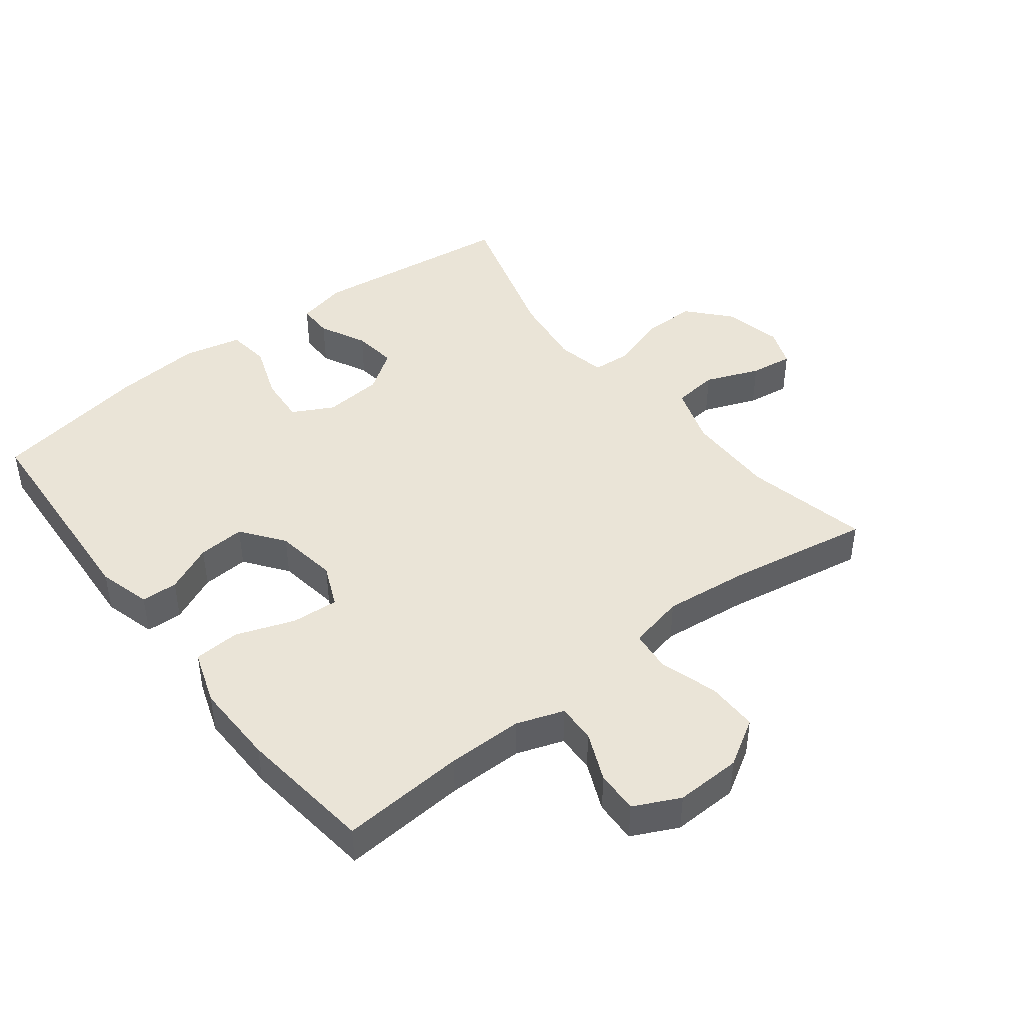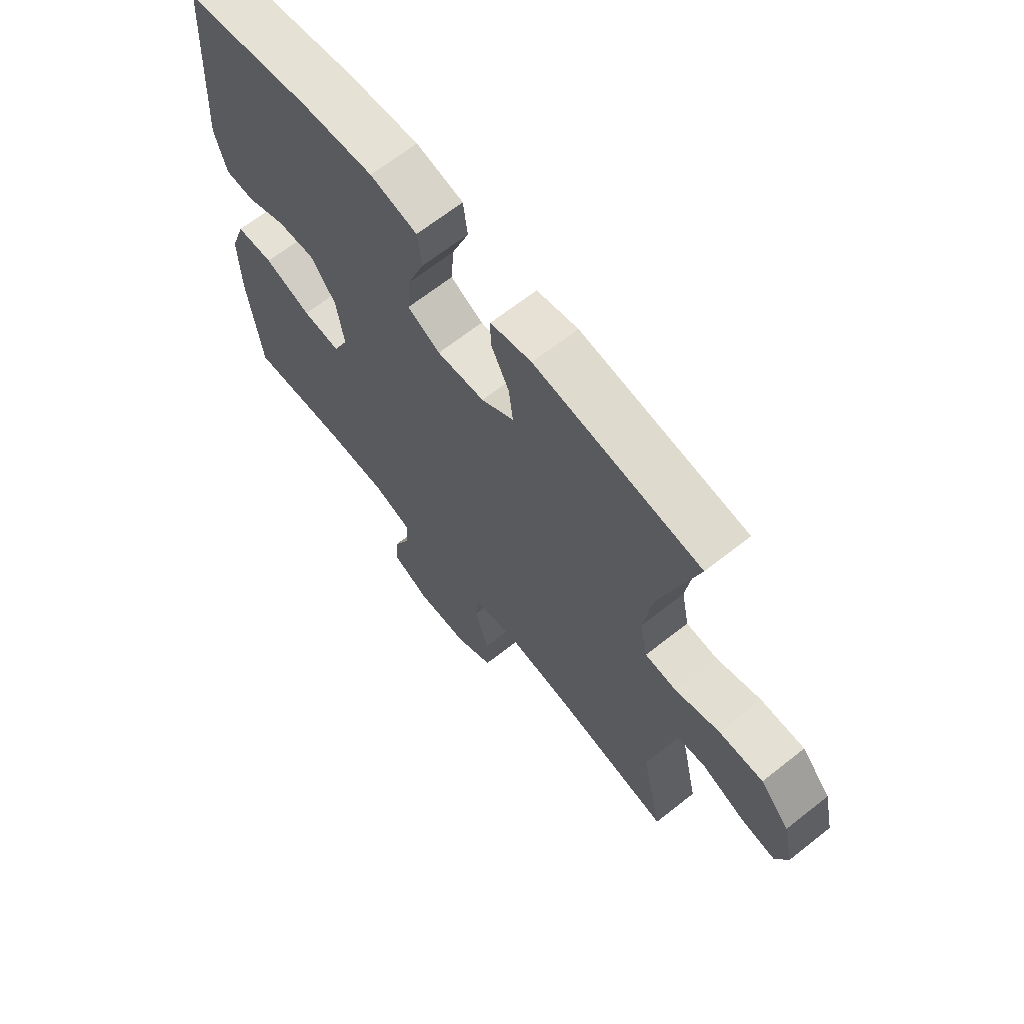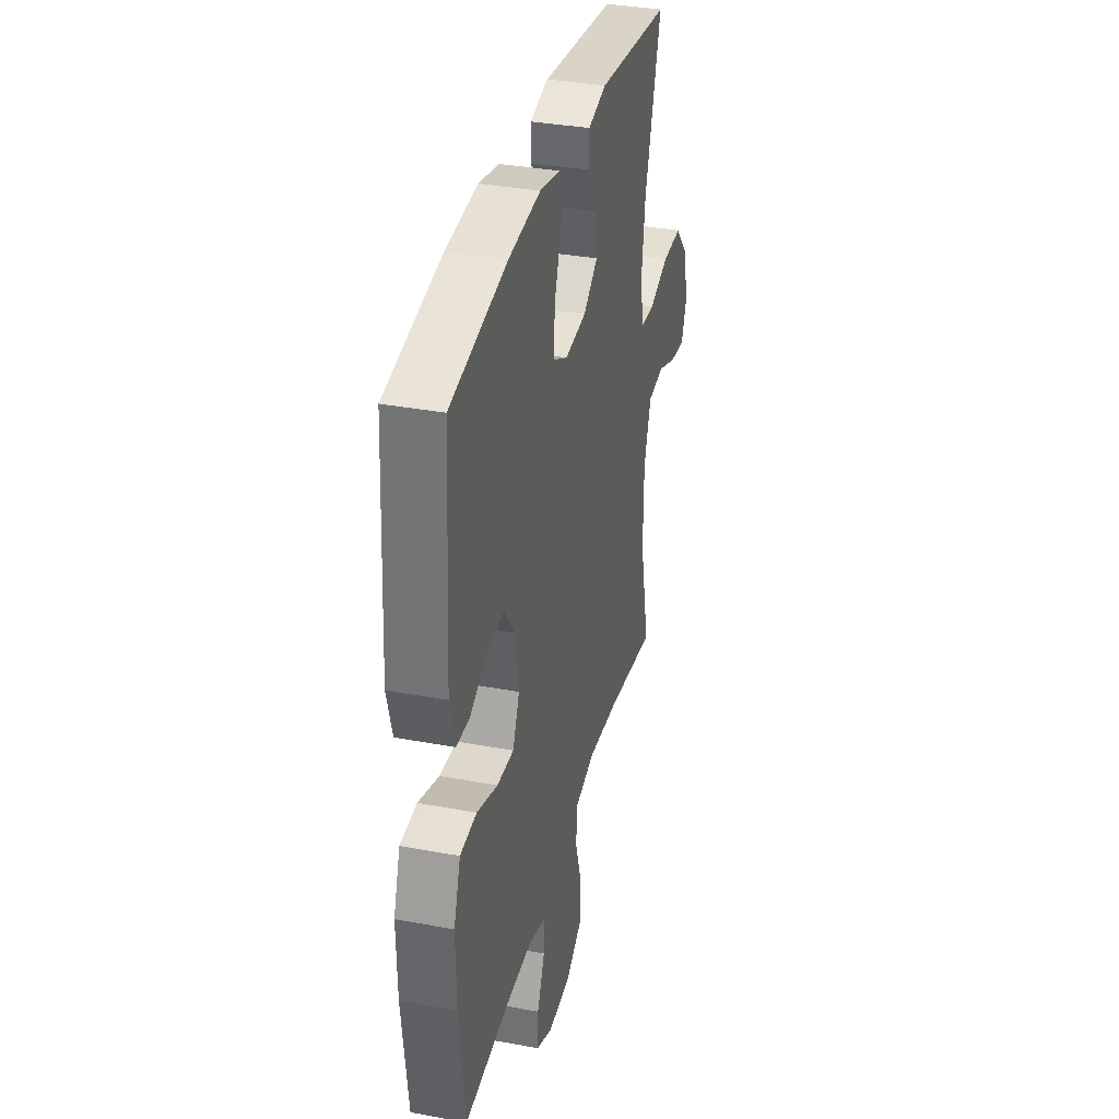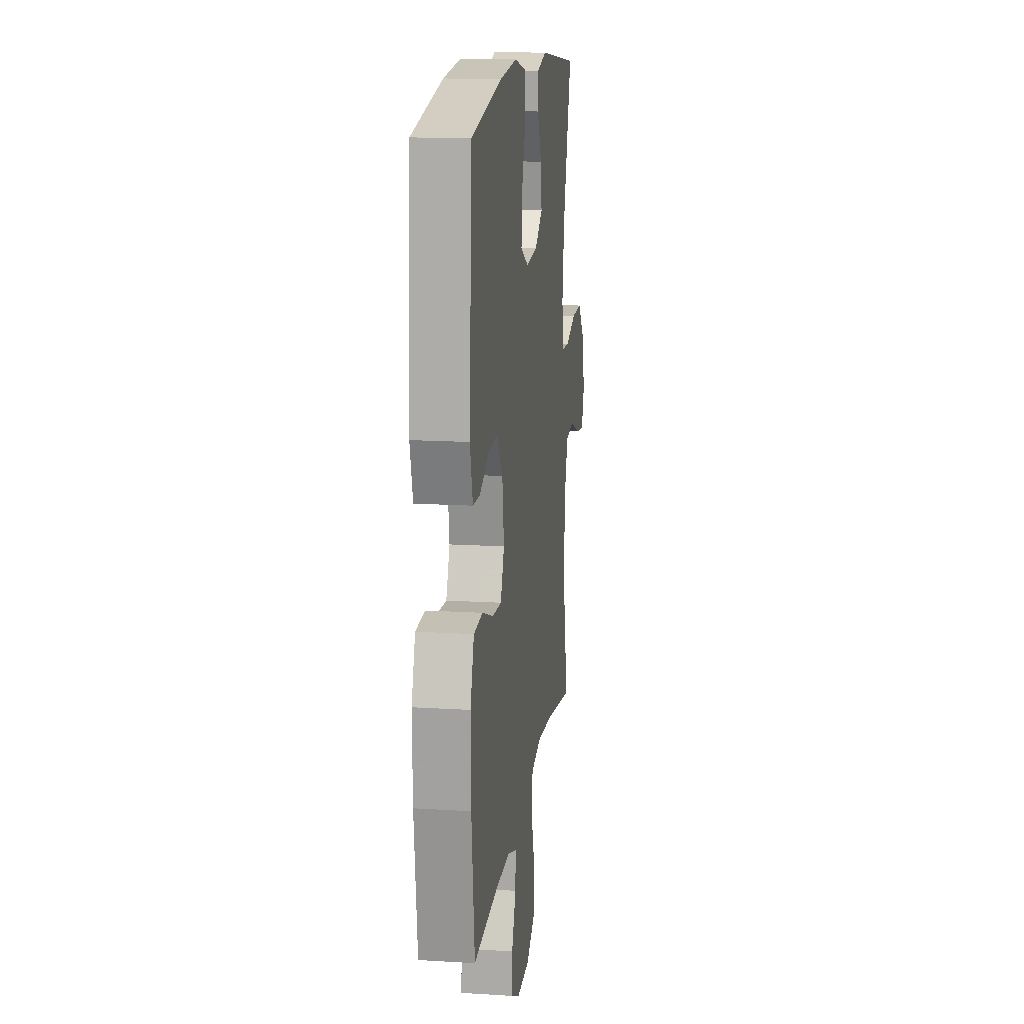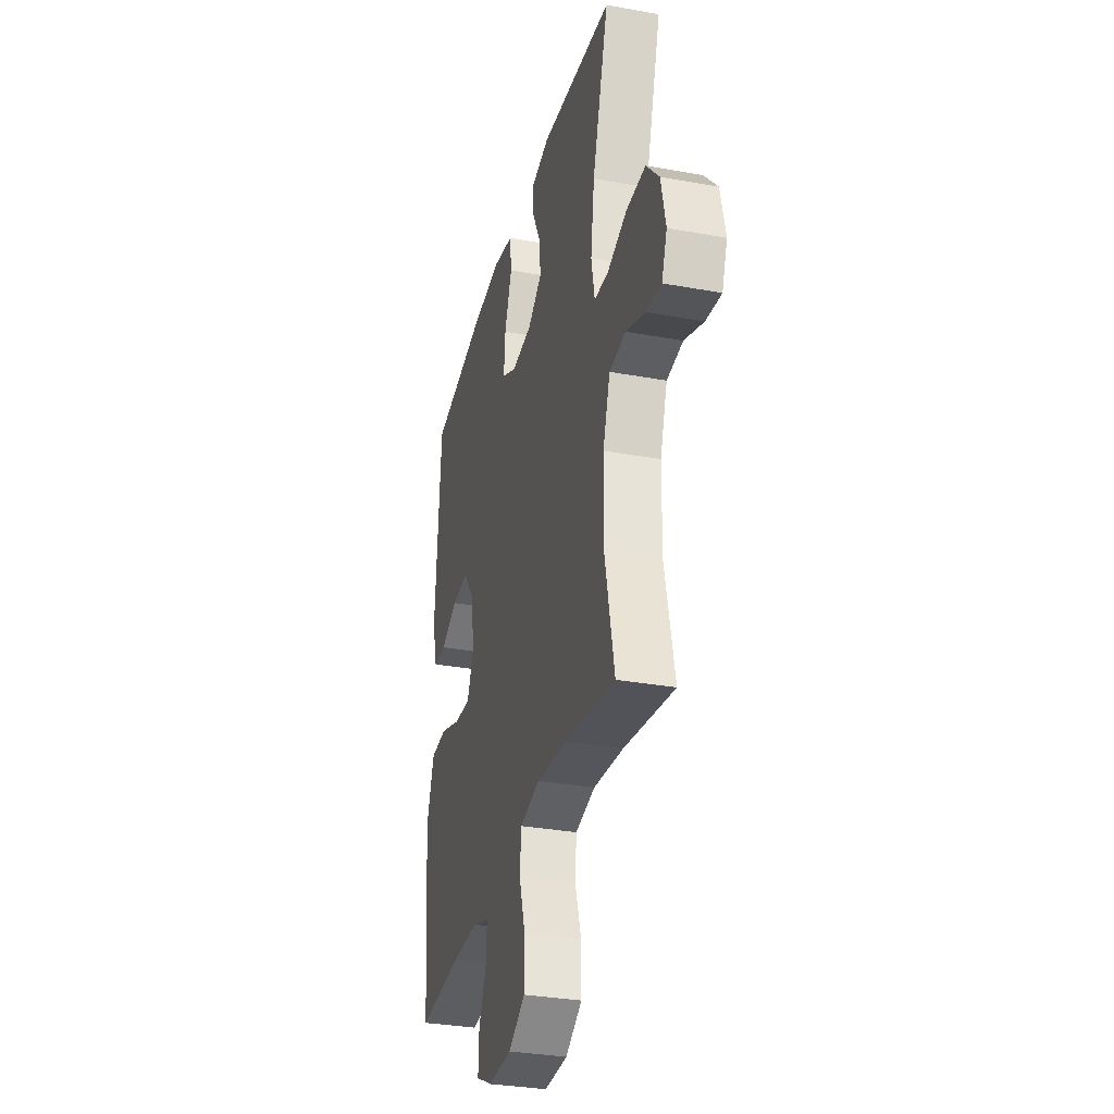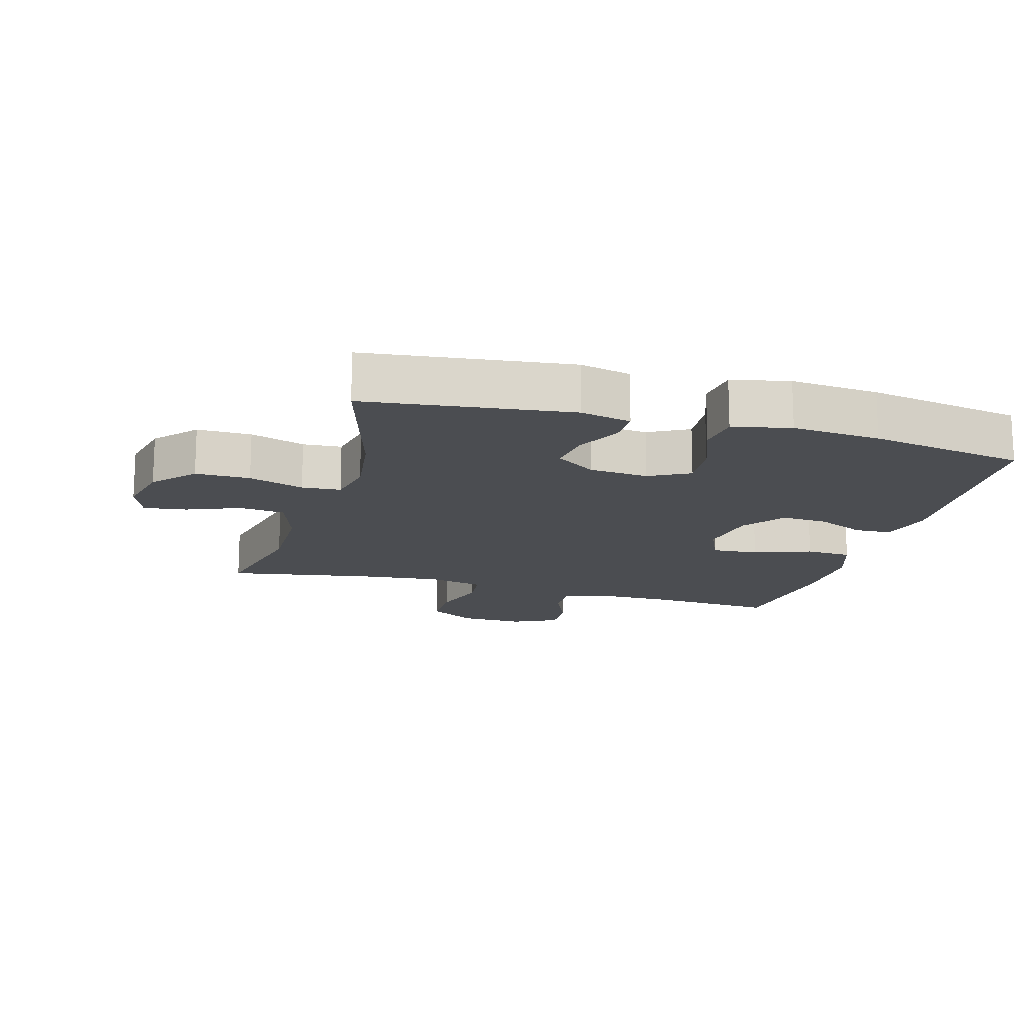
<metadata>
{"format":"obj","ext":"obj","renderer":"f3d","projection":"perspective","resolution":1024,"background":"white","views":[{"elev":43.9,"azim":142.1,"up":"+Y"},{"elev":66.5,"azim":-128.4,"up":"+Z"},{"elev":35.1,"azim":103.9,"up":"+Z"},{"elev":15.2,"azim":97.6,"up":"+Z"},{"elev":-32.2,"azim":-104.3,"up":"+Z"},{"elev":-15.7,"azim":-15.9,"up":"+Y"}]}
</metadata>
<code>
v -0.5 0.07 0.5
v -0.185 0.07 0.538
v -0.107 0.07 0.52
v -0.107 0.07 0.466
v -0.142 0.07 0.394
v -0.15 0.07 0.326
v -0.088 0.07 0.283
v 0.003 0.07 0.275
v 0.065 0.07 0.308
v 0.059 0.07 0.382
v 0.027 0.07 0.469
v 0.035 0.07 0.535
v 0.124 0.07 0.555
v 0.26 0.07 0.543
v 0.5 0.07 0.5
v 0.522 0.07 0.158
v 0.5 0.07 0.077
v 0.444 0.07 0.075
v 0.37 0.07 0.109
v 0.298 0.07 0.114
v 0.25 0.07 0.049
v 0.236 0.07 -0.047
v 0.265 0.07 -0.113
v 0.337 0.07 -0.108
v 0.426 0.07 -0.076
v 0.497 0.07 -0.08
v 0.526 0.07 -0.164
v 0.524 0.07 -0.292
v 0.5 0.07 -0.5
v 0.309 0.07 -0.486
v 0.193 0.07 -0.486
v 0.121 0.07 -0.511
v 0.123 0.07 -0.57
v 0.156 0.07 -0.645
v 0.159 0.07 -0.71
v 0.089 0.07 -0.744
v -0.012 0.07 -0.741
v -0.084 0.07 -0.698
v -0.084 0.07 -0.619
v -0.057 0.07 -0.531
v -0.064 0.07 -0.467
v -0.15 0.07 -0.448
v -0.28 0.07 -0.462
v -0.5 0.07 -0.5
v -0.459 0.07 -0.309
v -0.461 0.07 -0.171
v -0.492 0.07 -0.079
v -0.562 0.07 -0.071
v -0.645 0.07 -0.104
v -0.711 0.07 -0.113
v -0.734 0.07 -0.053
v -0.714 0.07 0.037
v -0.658 0.07 0.1
v -0.574 0.07 0.099
v -0.489 0.07 0.071
v -0.429 0.07 0.075
v -0.414 0.07 0.151
v -0.43 0.07 0.267
v -0.5 0 0.5
v -0.185 0 0.538
v -0.107 0 0.52
v -0.107 0 0.466
v -0.142 0 0.394
v -0.15 0 0.326
v -0.088 0 0.283
v 0.003 0 0.275
v 0.065 0 0.308
v 0.059 0 0.382
v 0.027 0 0.469
v 0.035 0 0.535
v 0.124 0 0.555
v 0.26 0 0.543
v 0.5 0 0.5
v 0.522 0 0.158
v 0.5 0 0.077
v 0.444 0 0.075
v 0.37 0 0.109
v 0.298 0 0.114
v 0.25 0 0.049
v 0.236 0 -0.047
v 0.265 0 -0.113
v 0.337 0 -0.108
v 0.426 0 -0.076
v 0.497 0 -0.08
v 0.526 0 -0.164
v 0.524 0 -0.292
v 0.5 0 -0.5
v 0.309 0 -0.486
v 0.193 0 -0.486
v 0.121 0 -0.511
v 0.123 0 -0.57
v 0.156 0 -0.645
v 0.159 0 -0.71
v 0.089 0 -0.744
v -0.012 0 -0.741
v -0.084 0 -0.698
v -0.084 0 -0.619
v -0.057 0 -0.531
v -0.064 0 -0.467
v -0.15 0 -0.448
v -0.28 0 -0.462
v -0.5 0 -0.5
v -0.459 0 -0.309
v -0.461 0 -0.171
v -0.492 0 -0.079
v -0.562 0 -0.071
v -0.645 0 -0.104
v -0.711 0 -0.113
v -0.734 0 -0.053
v -0.714 0 0.037
v -0.658 0 0.1
v -0.574 0 0.099
v -0.489 0 0.071
v -0.429 0 0.075
v -0.414 0 0.151
v -0.43 0 0.267
f 52 53 54 55
f 52 55 56
f 51 52 56
f 48 49 50 51
f 48 51 56
f 47 48 56
f 46 47 56
f 45 46 56 57
f 43 44 45
f 42 43 45 57
f 37 38 39 40
f 37 40 41
f 36 37 41
f 33 34 35 36
f 32 33 36 41
f 31 32 41
f 30 31 41 42
f 24 25 26 27
f 23 24 27 28
f 16 17 18 19
f 16 19 20
f 15 16 20
f 14 15 20 21
f 10 11 12 13
f 9 10 13 14
f 2 3 4 5
f 58 1 2 5
f 58 5 6
f 57 58 6 7
f 42 57 7 8
f 30 42 8 9
f 23 28 29 30
f 22 23 30 9
f 9 14 21 22
f 113 112 111 110
f 114 113 110
f 114 110 109
f 109 108 107 106
f 114 109 106
f 114 106 105
f 114 105 104
f 115 114 104 103
f 103 102 101
f 115 103 101 100
f 98 97 96 95
f 99 98 95
f 99 95 94
f 94 93 92 91
f 99 94 91 90
f 99 90 89
f 100 99 89 88
f 85 84 83 82
f 86 85 82 81
f 77 76 75 74
f 78 77 74
f 78 74 73
f 79 78 73 72
f 71 70 69 68
f 72 71 68 67
f 63 62 61 60
f 63 60 59 116
f 64 63 116
f 65 64 116 115
f 66 65 115 100
f 67 66 100 88
f 88 87 86 81
f 67 88 81 80
f 80 79 72 67
f 1 59 60 2
f 2 60 61 3
f 3 61 62 4
f 4 62 63 5
f 5 63 64 6
f 6 64 65 7
f 7 65 66 8
f 8 66 67 9
f 9 67 68 10
f 10 68 69 11
f 11 69 70 12
f 12 70 71 13
f 13 71 72 14
f 14 72 73 15
f 15 73 74 16
f 16 74 75 17
f 17 75 76 18
f 18 76 77 19
f 19 77 78 20
f 20 78 79 21
f 21 79 80 22
f 22 80 81 23
f 23 81 82 24
f 24 82 83 25
f 25 83 84 26
f 26 84 85 27
f 27 85 86 28
f 28 86 87 29
f 29 87 88 30
f 30 88 89 31
f 31 89 90 32
f 32 90 91 33
f 33 91 92 34
f 34 92 93 35
f 35 93 94 36
f 36 94 95 37
f 37 95 96 38
f 38 96 97 39
f 39 97 98 40
f 40 98 99 41
f 41 99 100 42
f 42 100 101 43
f 43 101 102 44
f 44 102 103 45
f 45 103 104 46
f 46 104 105 47
f 47 105 106 48
f 48 106 107 49
f 49 107 108 50
f 50 108 109 51
f 51 109 110 52
f 52 110 111 53
f 53 111 112 54
f 54 112 113 55
f 55 113 114 56
f 56 114 115 57
f 57 115 116 58
f 58 116 59 1

</code>
